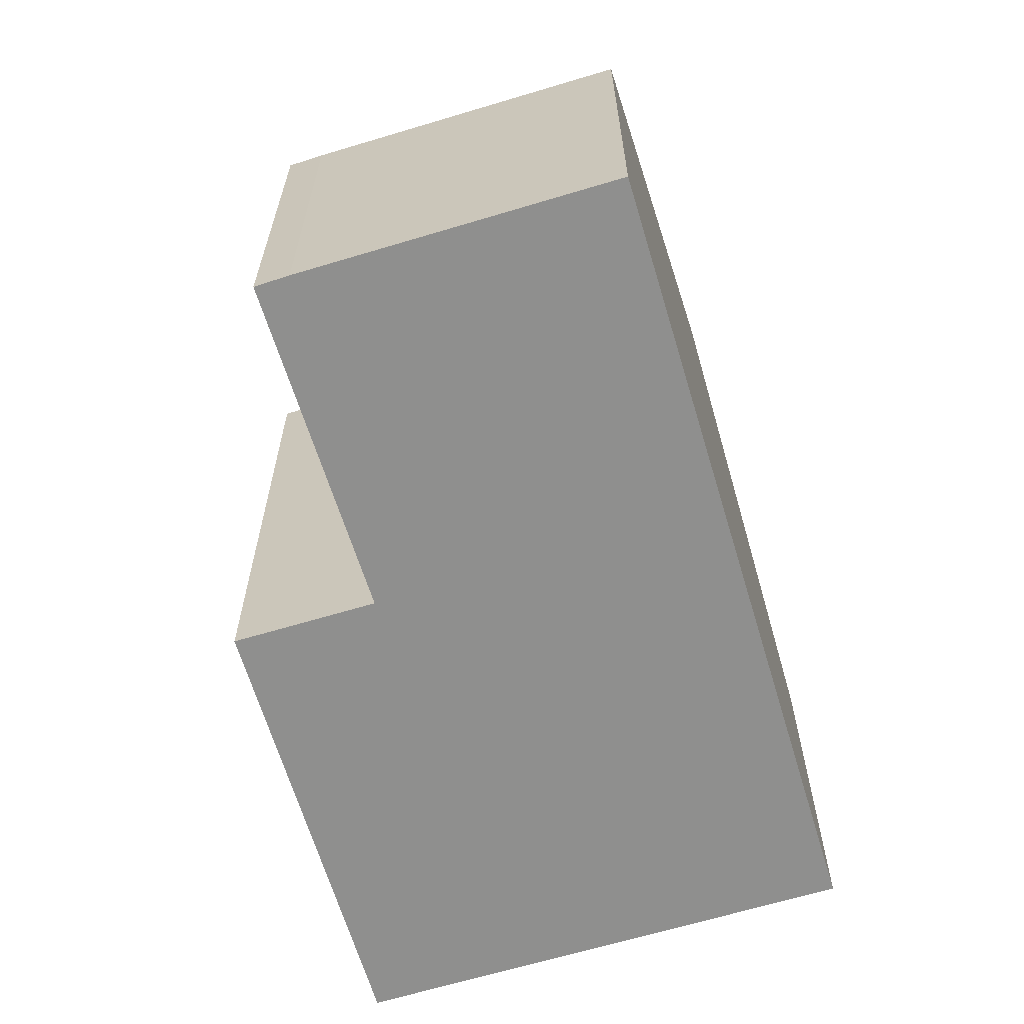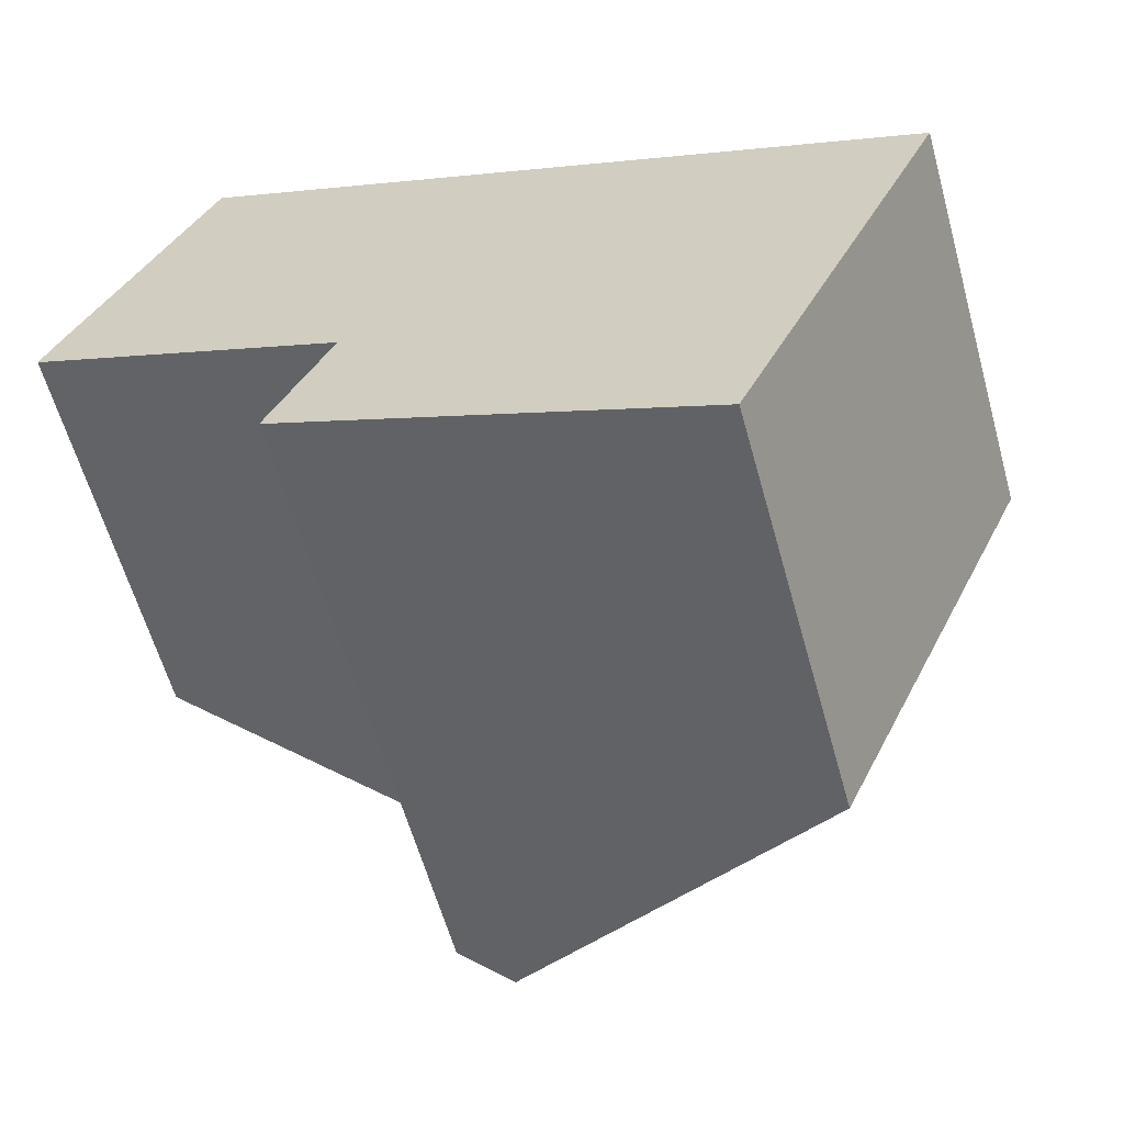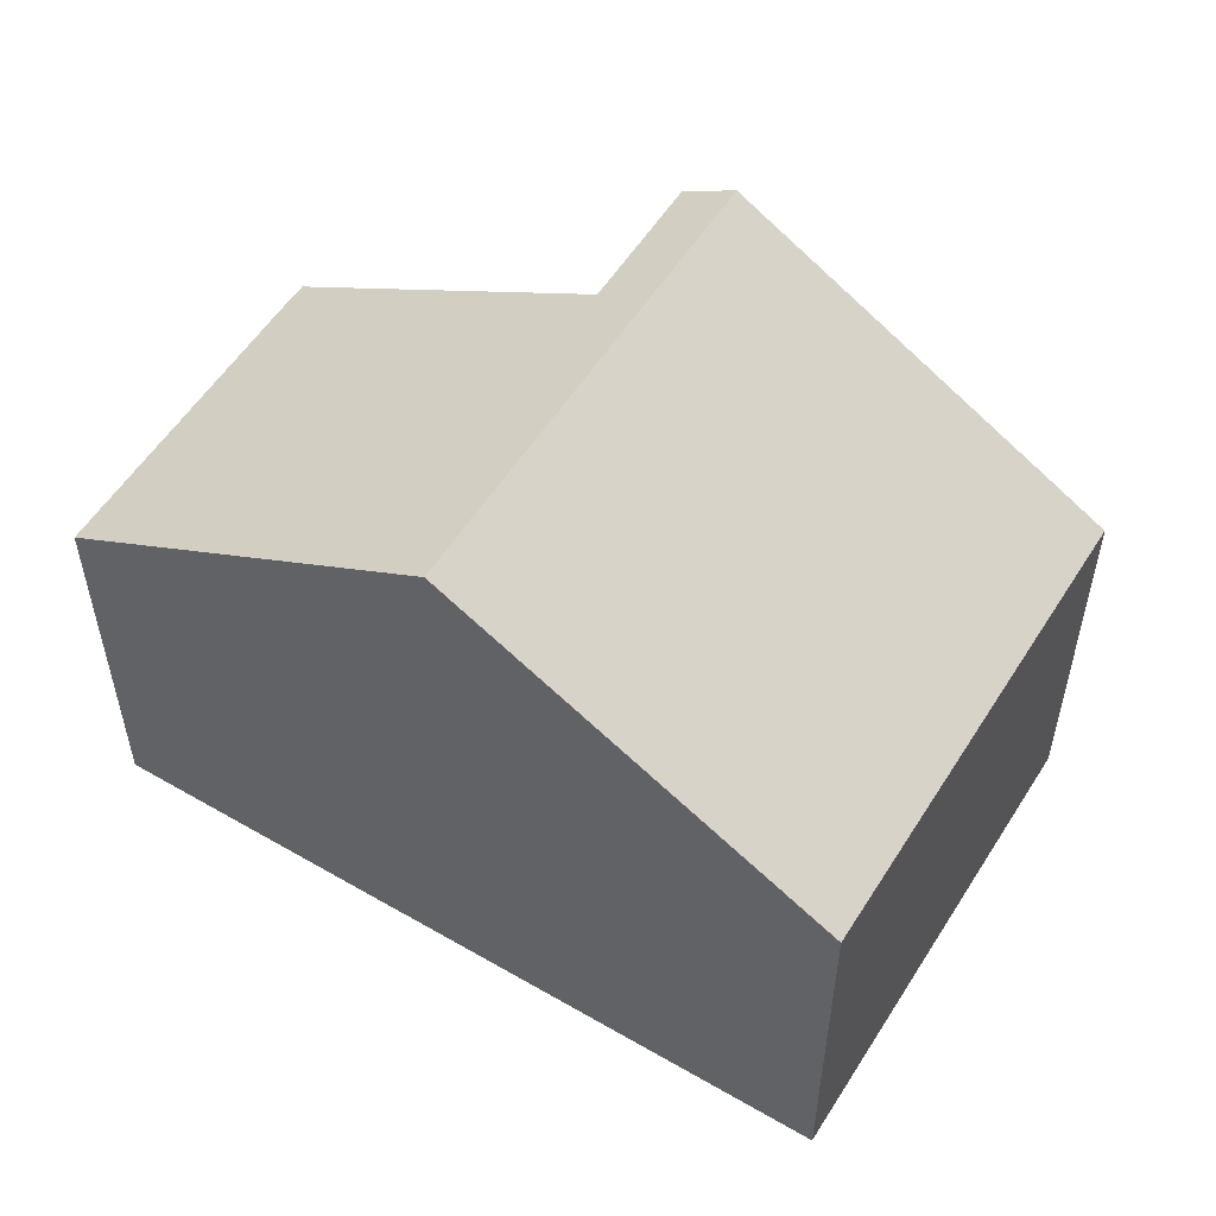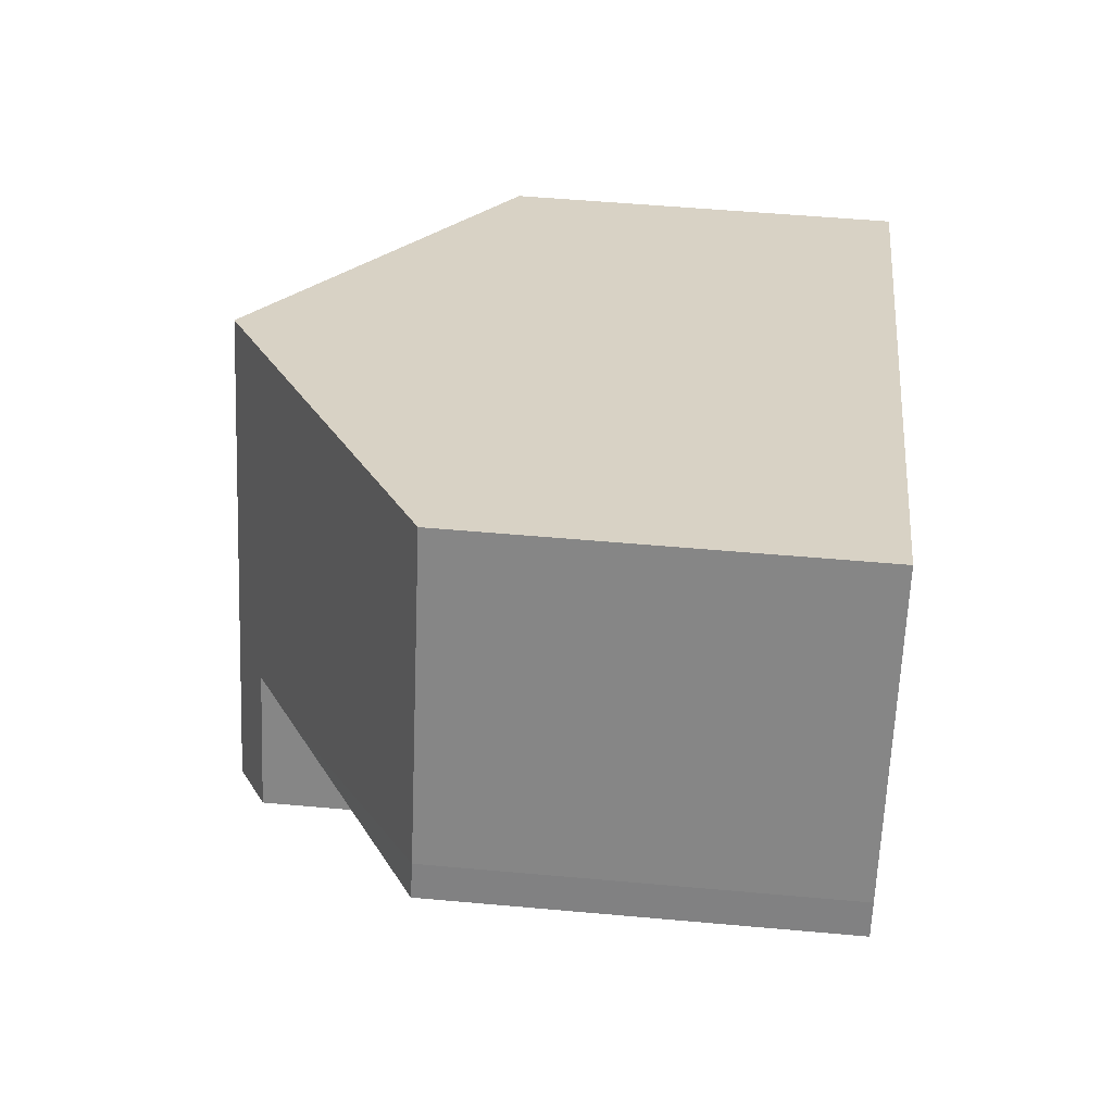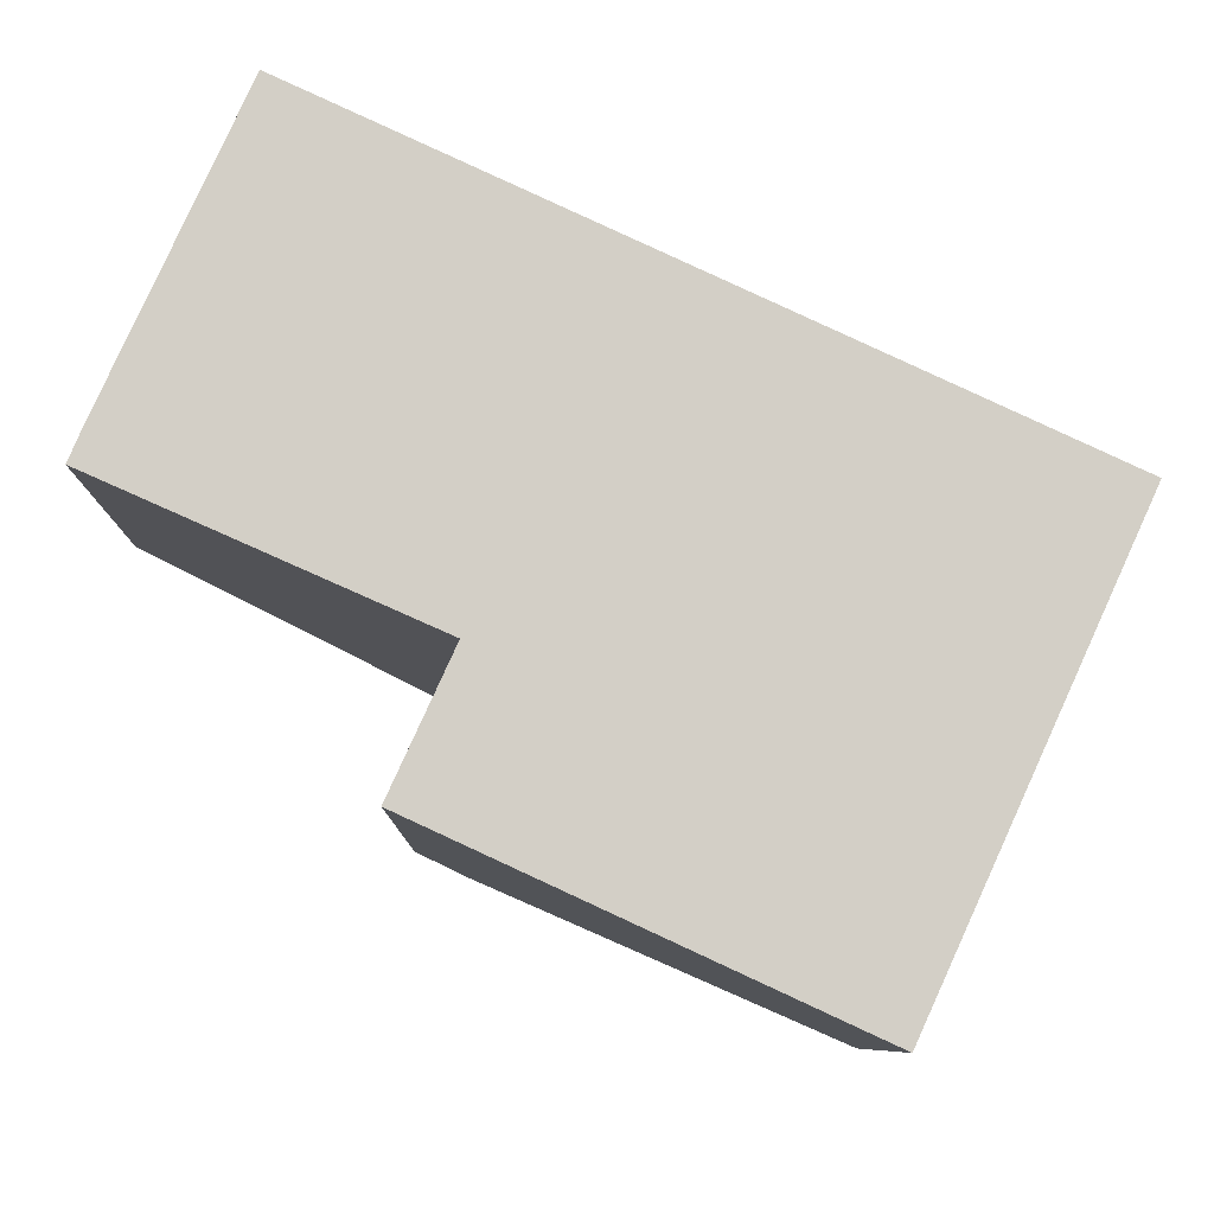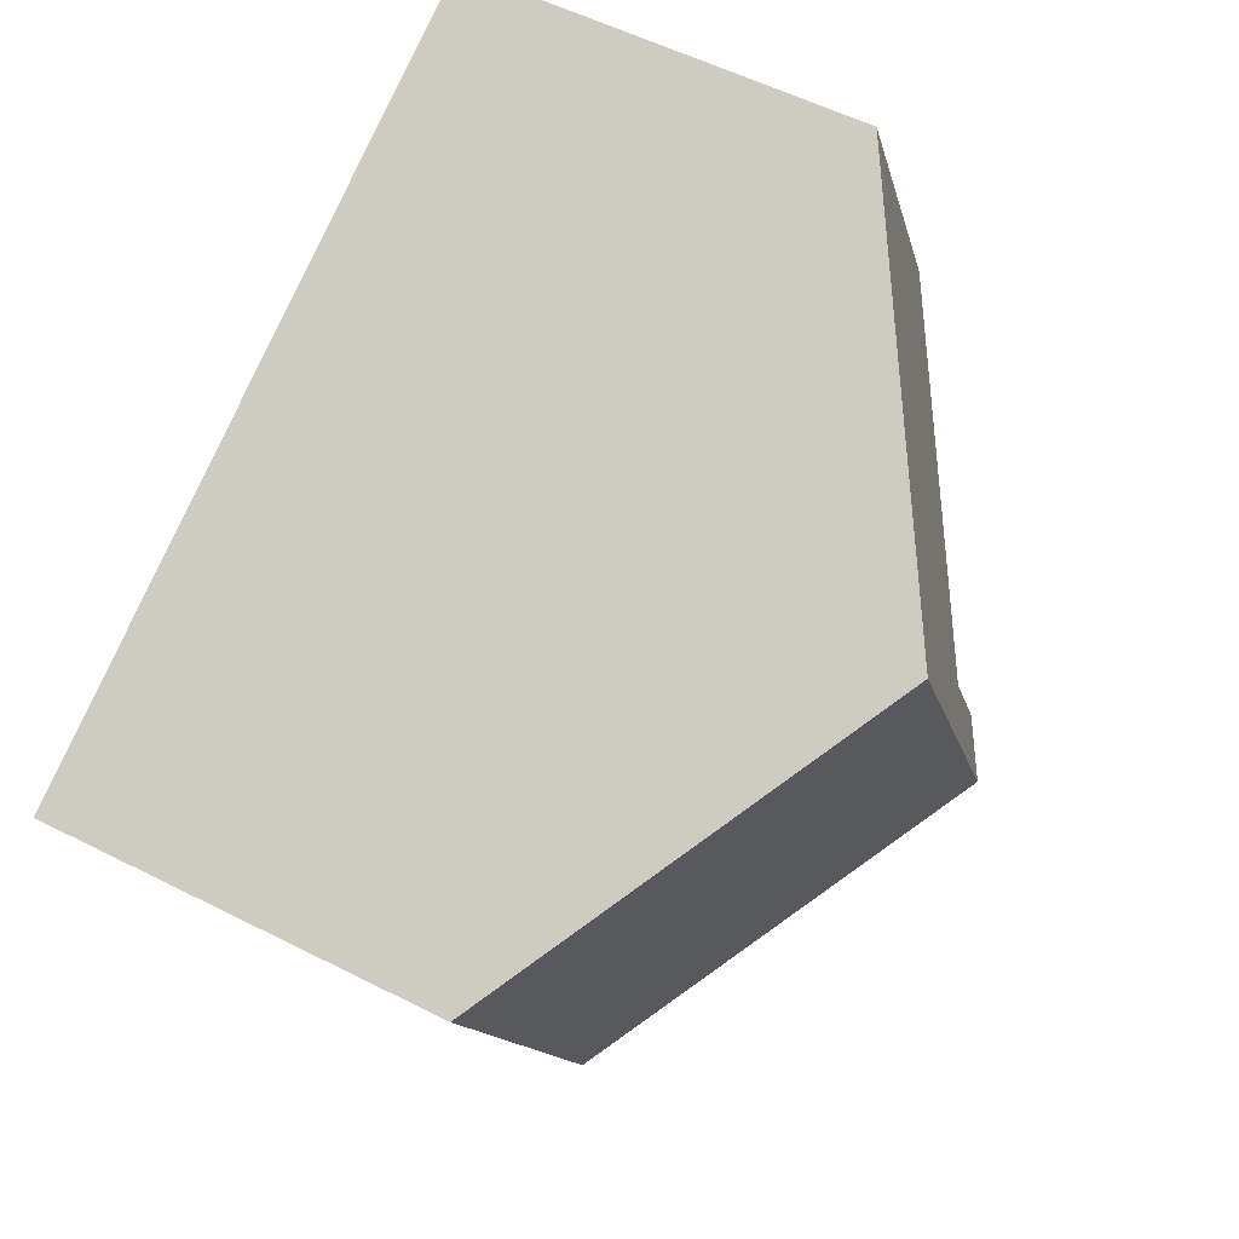
<metadata>
{"format":"obj","ext":"obj","renderer":"f3d","projection":"perspective","resolution":1024,"background":"white","views":[{"elev":-65.2,"azim":-48.6,"up":"+Y"},{"elev":-60.7,"azim":15.6,"up":"+Z"},{"elev":55.0,"azim":56.2,"up":"+Y"},{"elev":51.9,"azim":-84.4,"up":"+Z"},{"elev":-8.3,"azim":-1.3,"up":"+Z"},{"elev":55.5,"azim":118.1,"up":"+Z"}]}
</metadata>
<code>
v  5.069 10.39 -4.912
v  14.57 6.577 -0.12
v  11.12 6.577 -7.7
v  8.521 10.39 2.665
v  0.233 6.576 0.548
v  3.967 9.065 -1.75
v  0 6.585 4.032e-16
v  2.47 6.578 5.45
v  5.235 9.857 -2.31
v  4.224 9.856 -4.523
v  0 0 0
v  0.233 -3.356e-17 0.548
v  2.47 -3.337e-16 5.45
v  5.235 1.414e-16 -2.31
v  4.224 2.77e-16 -4.523
v  8.521 -1.632e-16 2.665
v  14.57 7.348e-18 -0.12
v  11.12 4.715e-16 -7.7
v  5.069 3.008e-16 -4.912
v  3.967 1.072e-16 -1.75
g defaultobject
f 1 2 3
f 2 1 4
f 5 6 7
f 6 5 8
f 6 8 4
f 6 4 9
f 9 1 10
f 1 9 4
f 11 5 7
f 5 11 12
f 5 13 8
f 13 5 12
f 10 14 9
f 14 10 15
f 13 4 8
f 4 13 2
f 2 13 16
f 2 16 17
f 17 3 2
f 3 17 18
f 18 1 3
f 1 18 10
f 10 18 15
f 15 18 19
f 14 6 9
f 6 14 7
f 7 14 11
f 11 14 20
f 13 12 16
f 11 16 12
f 20 16 11
f 14 16 20
f 15 16 14
f 19 16 15
f 17 16 19
f 18 17 19

</code>
